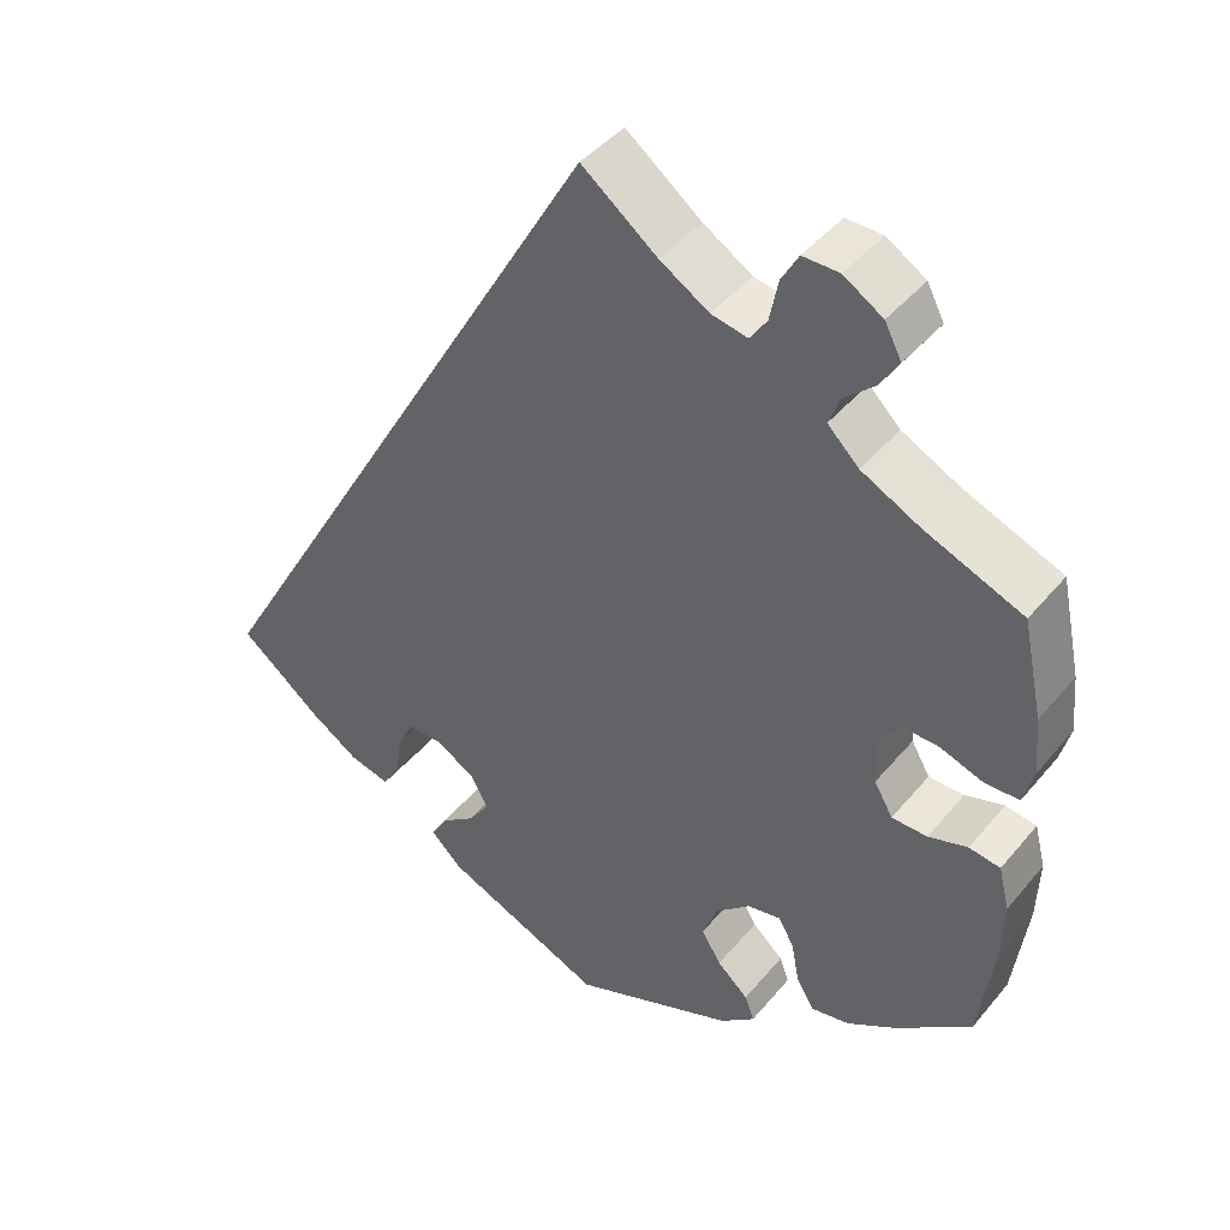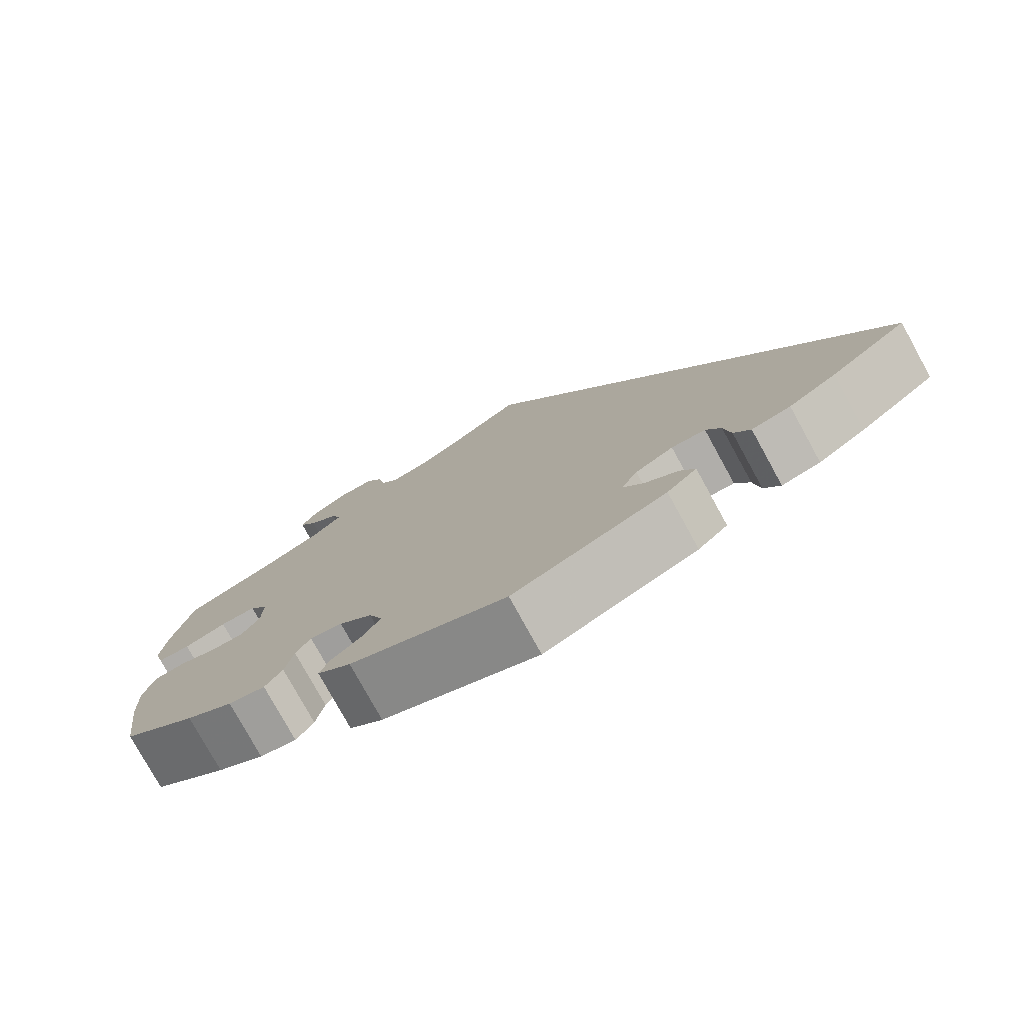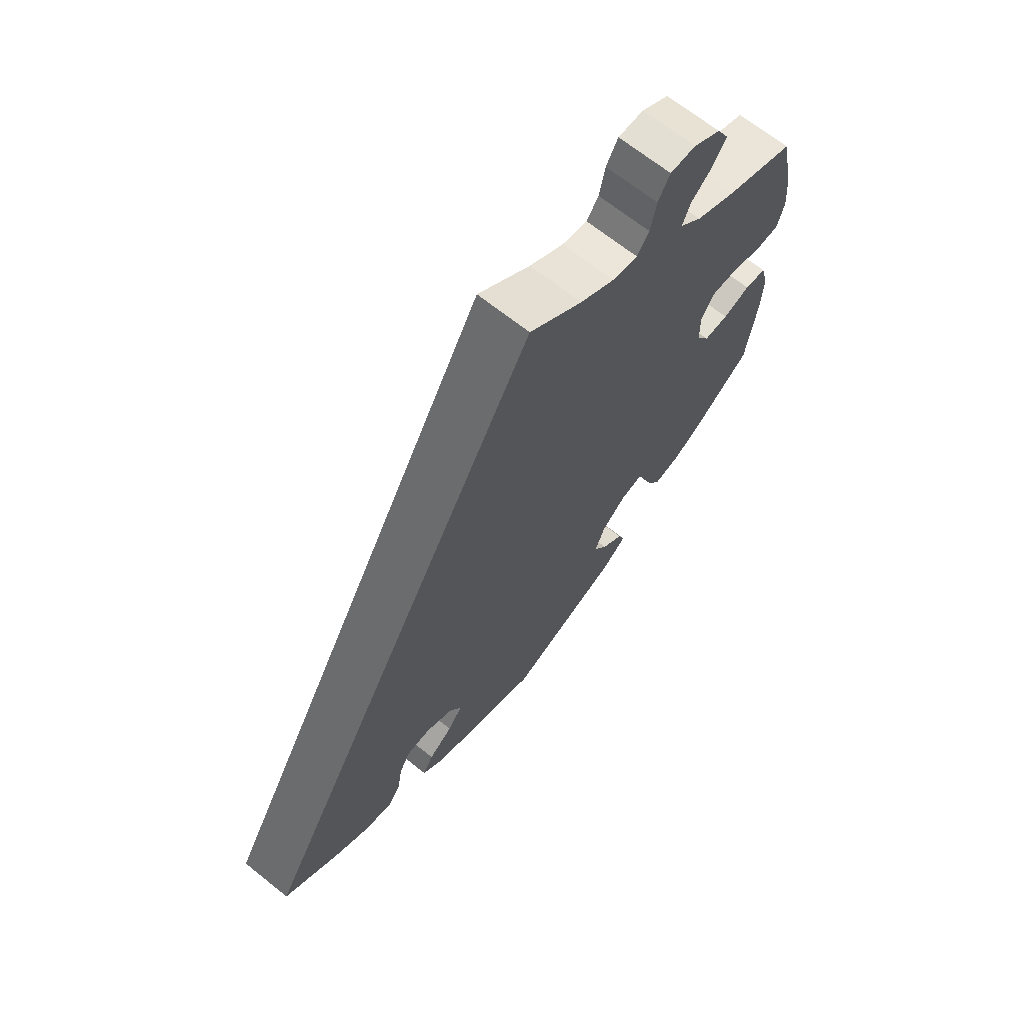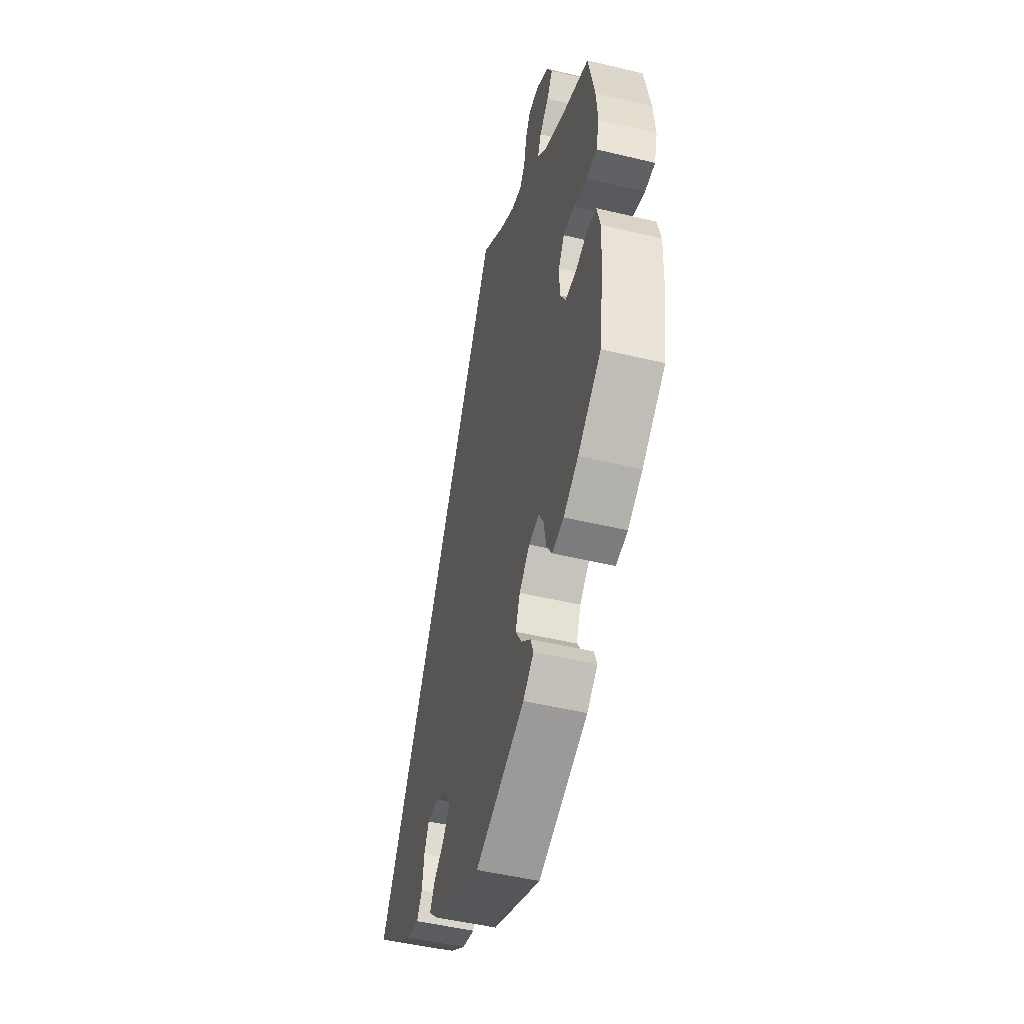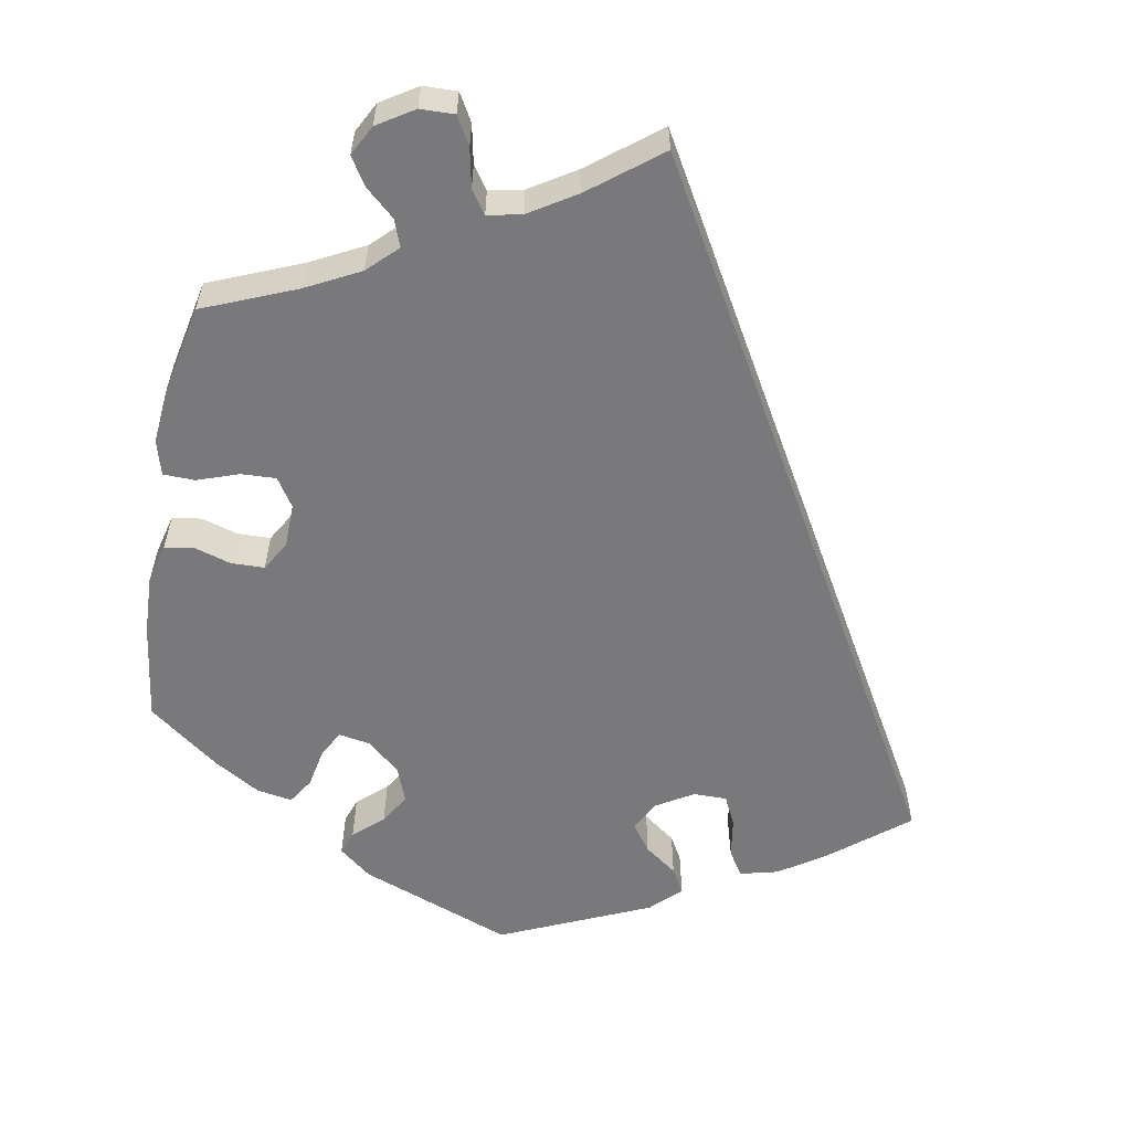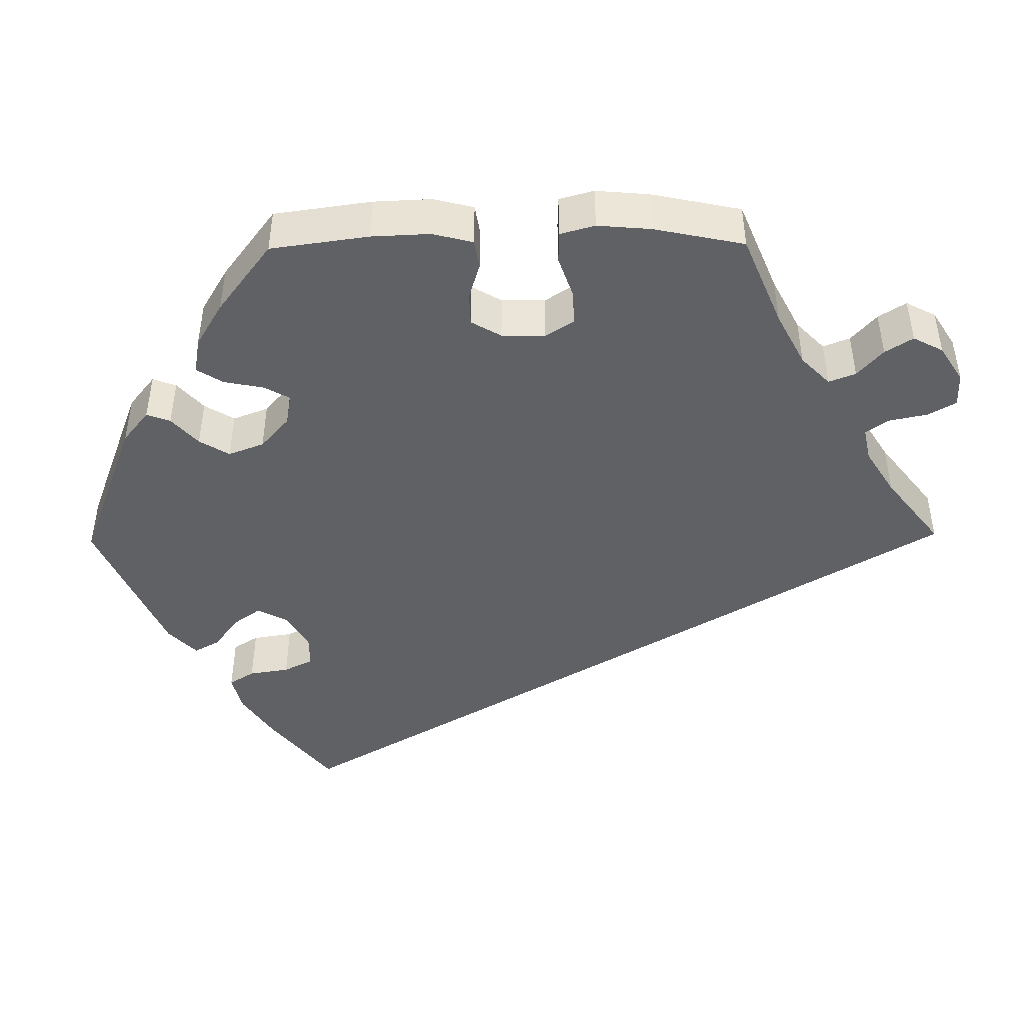
<metadata>
{"format":"obj","ext":"obj","renderer":"f3d","projection":"perspective","resolution":1024,"background":"white","views":[{"elev":42.9,"azim":-143.7,"up":"+Z"},{"elev":-77.7,"azim":28.8,"up":"+Z"},{"elev":68.1,"azim":128.6,"up":"+Z"},{"elev":-48.7,"azim":-105.0,"up":"+Z"},{"elev":-57.9,"azim":-10.2,"up":"+Y"},{"elev":-45.4,"azim":-89.3,"up":"+Y"}]}
</metadata>
<code>
v -0.383 0.07 0.337
v -0.315 0.07 0.372
v -0.278 0.07 0.408
v -0.291 0.07 0.442
v -0.327 0.07 0.474
v -0.349 0.07 0.509
v -0.329 0.07 0.547
v -0.283 0.07 0.576
v -0.24 0.07 0.577
v -0.22 0.07 0.542
v -0.21 0.07 0.493
v -0.19 0.07 0.464
v -0.147 0.07 0.473
v -0.089 0.07 0.509
v 0 0.07 0.578
v 0.501 0.07 -0.288
v 0.405 0.07 -0.365
v 0.346 0.07 -0.404
v 0.298 0.07 -0.416
v 0.278 0.07 -0.384
v 0.27 0.07 -0.333
v 0.252 0.07 -0.296
v 0.21 0.07 -0.296
v 0.163 0.07 -0.324
v 0.143 0.07 -0.362
v 0.168 0.07 -0.397
v 0.209 0.07 -0.427
v 0.227 0.07 -0.459
v 0.19 0.07 -0.495
v 0.001 0.07 -0.578
v -0.191 0.07 -0.505
v -0.232 0.07 -0.472
v -0.221 0.07 -0.442
v -0.184 0.07 -0.409
v -0.161 0.07 -0.371
v -0.178 0.07 -0.326
v -0.219 0.07 -0.29
v -0.259 0.07 -0.283
v -0.277 0.07 -0.315
v -0.287 0.07 -0.366
v -0.308 0.07 -0.399
v -0.353 0.07 -0.391
v -0.41 0.07 -0.357
v -0.5 0.07 -0.289
v -0.517 0.07 -0.165
v -0.52 0.07 -0.091
v -0.507 0.07 -0.04
v -0.47 0.07 -0.034
v -0.424 0.07 -0.048
v -0.382 0.07 -0.047
v -0.36 0.07 -0.009
v -0.359 0.07 0.046
v -0.382 0.07 0.082
v -0.426 0.07 0.08
v -0.478 0.07 0.062
v -0.518 0.07 0.063
v -0.53 0.07 0.107
v -0.524 0.07 0.175
v -0.5 0.07 0.289
v -0.383 0 0.337
v -0.315 0 0.372
v -0.278 0 0.408
v -0.291 0 0.442
v -0.327 0 0.474
v -0.349 0 0.509
v -0.329 0 0.547
v -0.283 0 0.576
v -0.24 0 0.577
v -0.22 0 0.542
v -0.21 0 0.493
v -0.19 0 0.464
v -0.147 0 0.473
v -0.089 0 0.509
v 0 0 0.578
v 0.501 0 -0.288
v 0.405 0 -0.365
v 0.346 0 -0.404
v 0.298 0 -0.416
v 0.278 0 -0.384
v 0.27 0 -0.333
v 0.252 0 -0.296
v 0.21 0 -0.296
v 0.163 0 -0.324
v 0.143 0 -0.362
v 0.168 0 -0.397
v 0.209 0 -0.427
v 0.227 0 -0.459
v 0.19 0 -0.495
v 0.001 0 -0.578
v -0.191 0 -0.505
v -0.232 0 -0.472
v -0.221 0 -0.442
v -0.184 0 -0.409
v -0.161 0 -0.371
v -0.178 0 -0.326
v -0.219 0 -0.29
v -0.259 0 -0.283
v -0.277 0 -0.315
v -0.287 0 -0.366
v -0.308 0 -0.399
v -0.353 0 -0.391
v -0.41 0 -0.357
v -0.5 0 -0.289
v -0.517 0 -0.165
v -0.52 0 -0.091
v -0.507 0 -0.04
v -0.47 0 -0.034
v -0.424 0 -0.048
v -0.382 0 -0.047
v -0.36 0 -0.009
v -0.359 0 0.046
v -0.382 0 0.082
v -0.426 0 0.08
v -0.478 0 0.062
v -0.518 0 0.063
v -0.53 0 0.107
v -0.524 0 0.175
v -0.5 0 0.289
f 58 59 1
f 57 58 1 2
f 54 55 56 57
f 53 54 57 2
f 52 53 2 3
f 51 52 3
f 46 47 48 49
f 46 49 50
f 45 46 50
f 44 45 50
f 43 44 50 51
f 39 40 41 42
f 38 39 42 43
f 31 32 33 34
f 31 34 35
f 30 31 35
f 29 30 35 36
f 26 27 28 29
f 25 26 29 36
f 18 19 20 21
f 18 21 22
f 17 18 22
f 14 15 16 17
f 13 14 17 22
f 12 13 22 23
f 8 9 10 11
f 4 5 6 7
f 3 4 7 8
f 38 43 51 3
f 24 25 36 37
f 24 37 38 3
f 11 12 23 24
f 3 8 11 24
f 60 118 117
f 61 60 117 116
f 116 115 114 113
f 61 116 113 112
f 62 61 112 111
f 62 111 110
f 108 107 106 105
f 109 108 105
f 109 105 104
f 109 104 103
f 110 109 103 102
f 101 100 99 98
f 102 101 98 97
f 93 92 91 90
f 94 93 90
f 94 90 89
f 95 94 89 88
f 88 87 86 85
f 95 88 85 84
f 80 79 78 77
f 81 80 77
f 81 77 76
f 76 75 74 73
f 81 76 73 72
f 82 81 72 71
f 70 69 68 67
f 66 65 64 63
f 67 66 63 62
f 62 110 102 97
f 96 95 84 83
f 62 97 96 83
f 83 82 71 70
f 83 70 67 62
f 1 60 61 2
f 2 61 62 3
f 3 62 63 4
f 4 63 64 5
f 5 64 65 6
f 6 65 66 7
f 7 66 67 8
f 8 67 68 9
f 9 68 69 10
f 10 69 70 11
f 11 70 71 12
f 12 71 72 13
f 13 72 73 14
f 14 73 74 15
f 15 74 75 16
f 16 75 76 17
f 17 76 77 18
f 18 77 78 19
f 19 78 79 20
f 20 79 80 21
f 21 80 81 22
f 22 81 82 23
f 23 82 83 24
f 24 83 84 25
f 25 84 85 26
f 26 85 86 27
f 27 86 87 28
f 28 87 88 29
f 29 88 89 30
f 30 89 90 31
f 31 90 91 32
f 32 91 92 33
f 33 92 93 34
f 34 93 94 35
f 35 94 95 36
f 36 95 96 37
f 37 96 97 38
f 38 97 98 39
f 39 98 99 40
f 40 99 100 41
f 41 100 101 42
f 42 101 102 43
f 43 102 103 44
f 44 103 104 45
f 45 104 105 46
f 46 105 106 47
f 47 106 107 48
f 48 107 108 49
f 49 108 109 50
f 50 109 110 51
f 51 110 111 52
f 52 111 112 53
f 53 112 113 54
f 54 113 114 55
f 55 114 115 56
f 56 115 116 57
f 57 116 117 58
f 58 117 118 59
f 59 118 60 1

</code>
